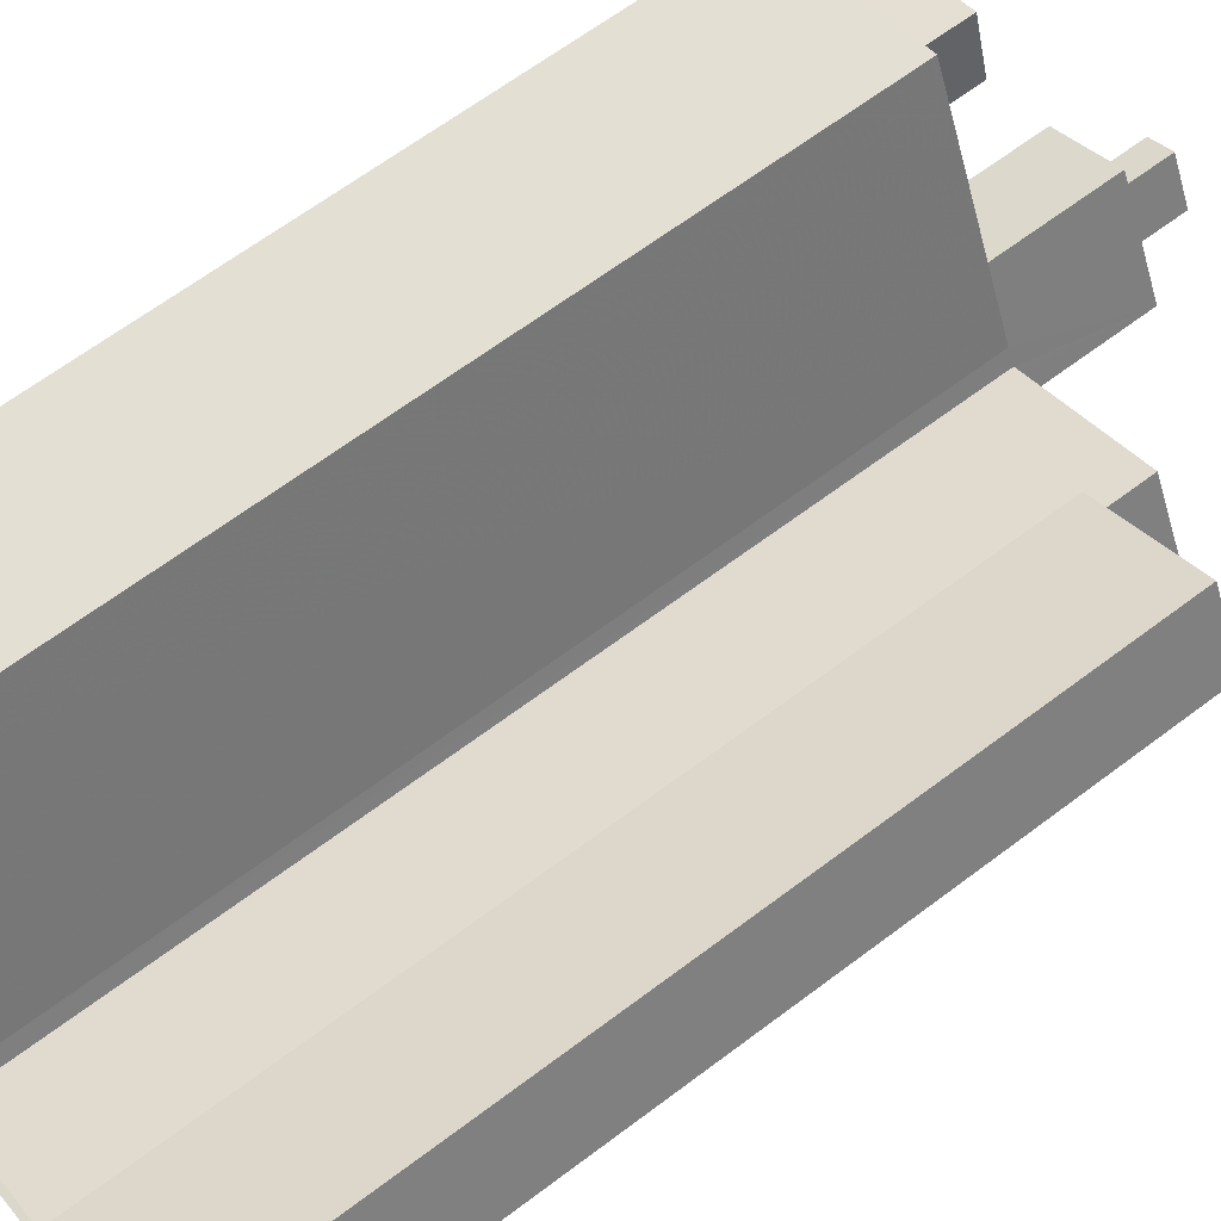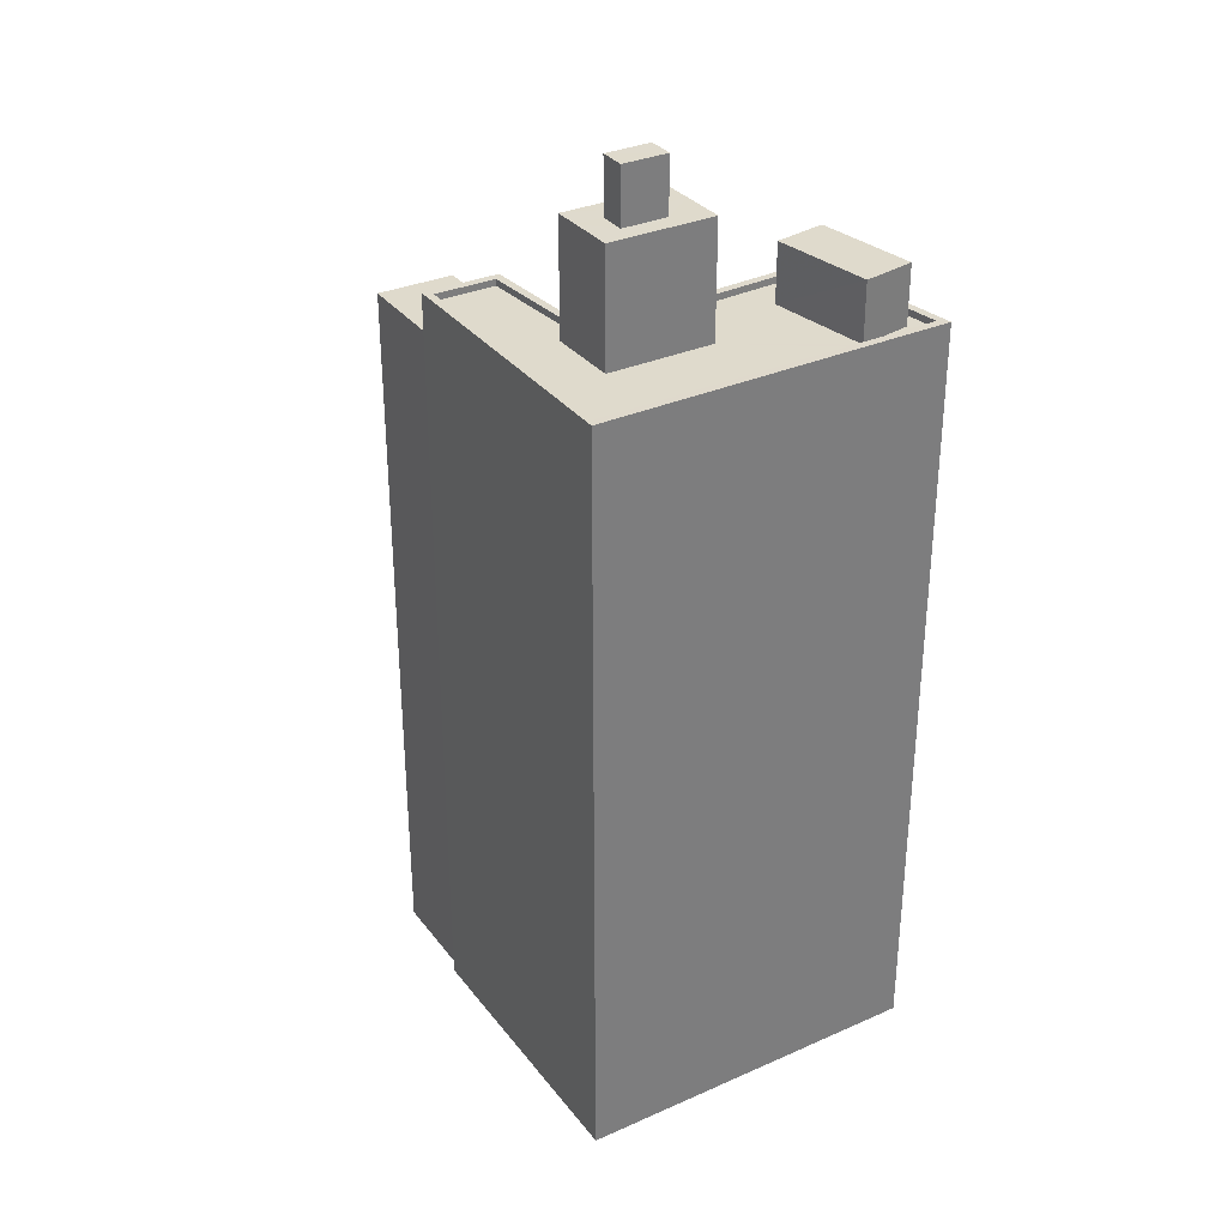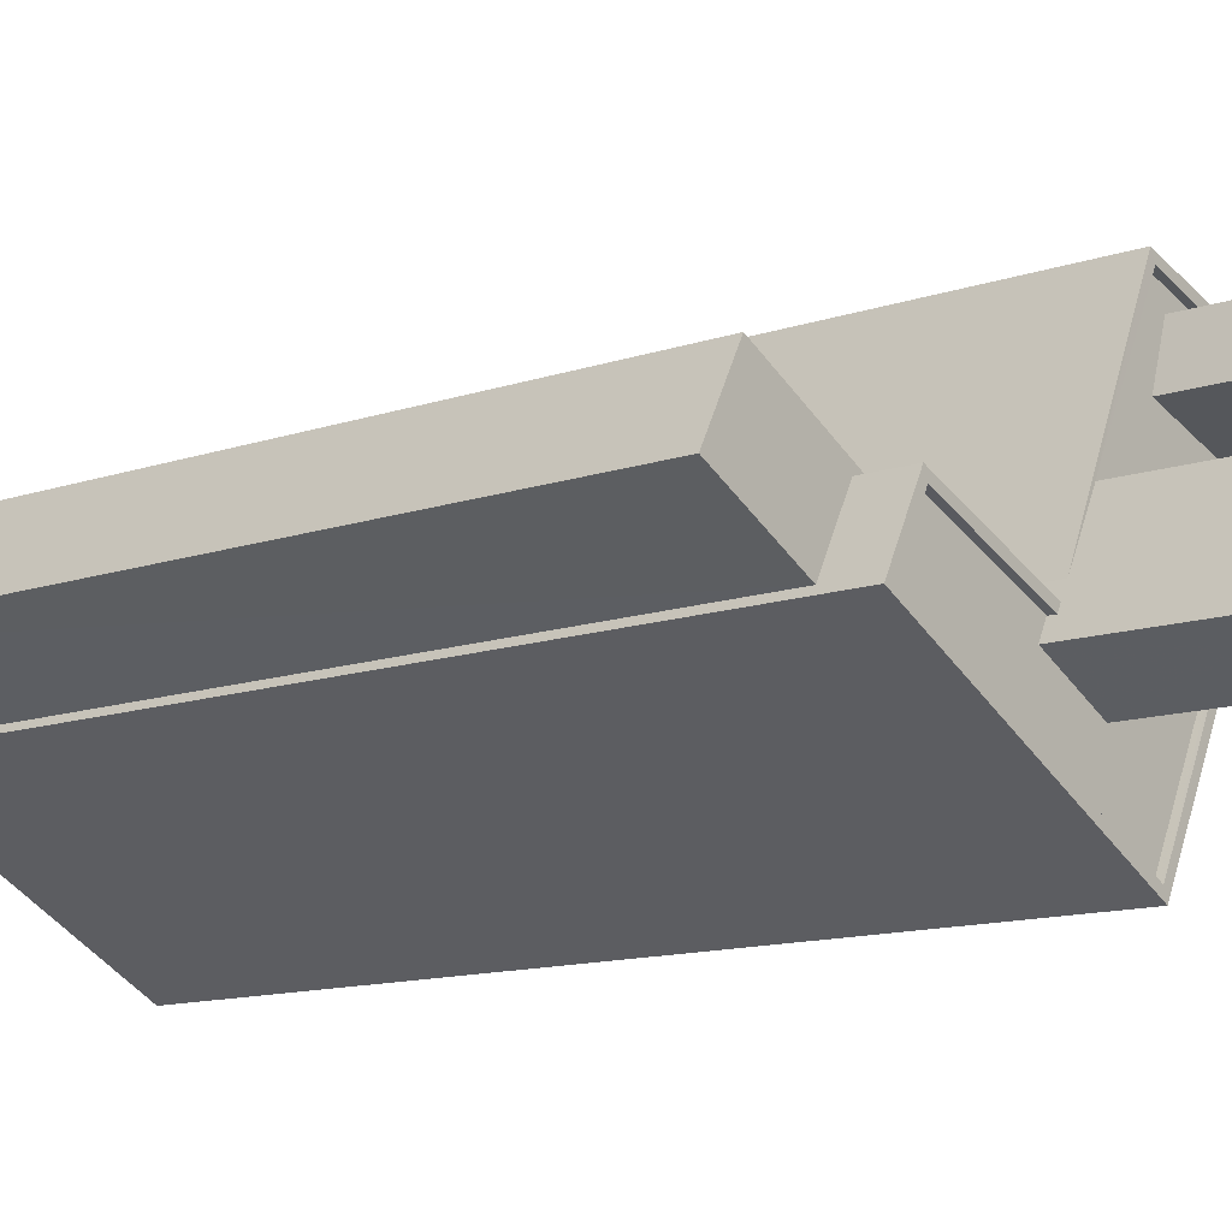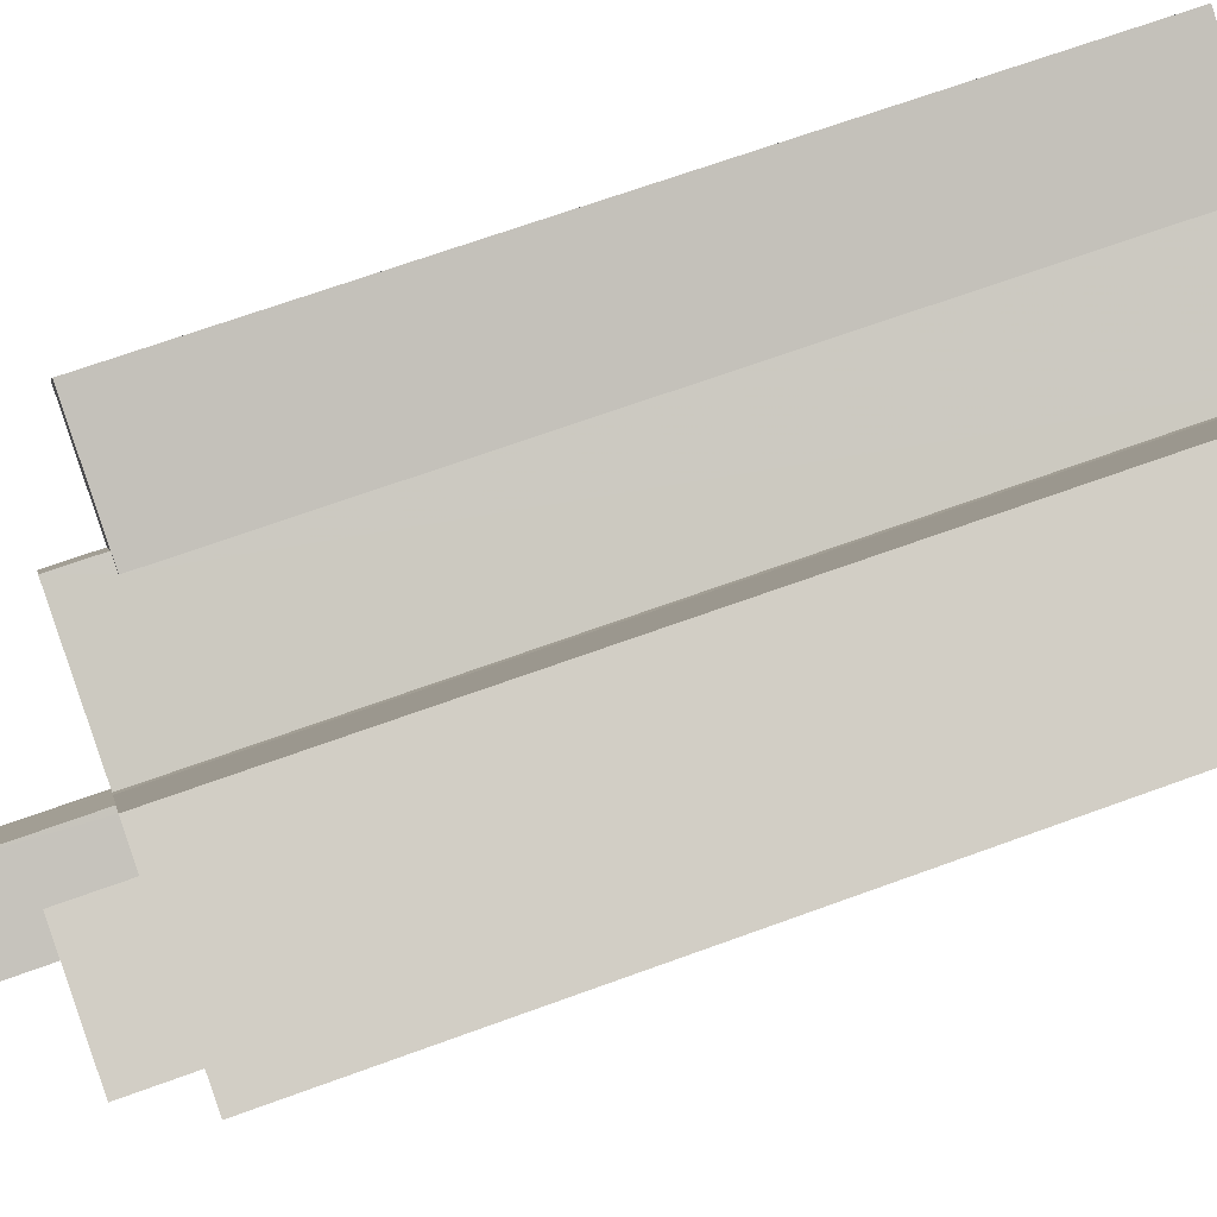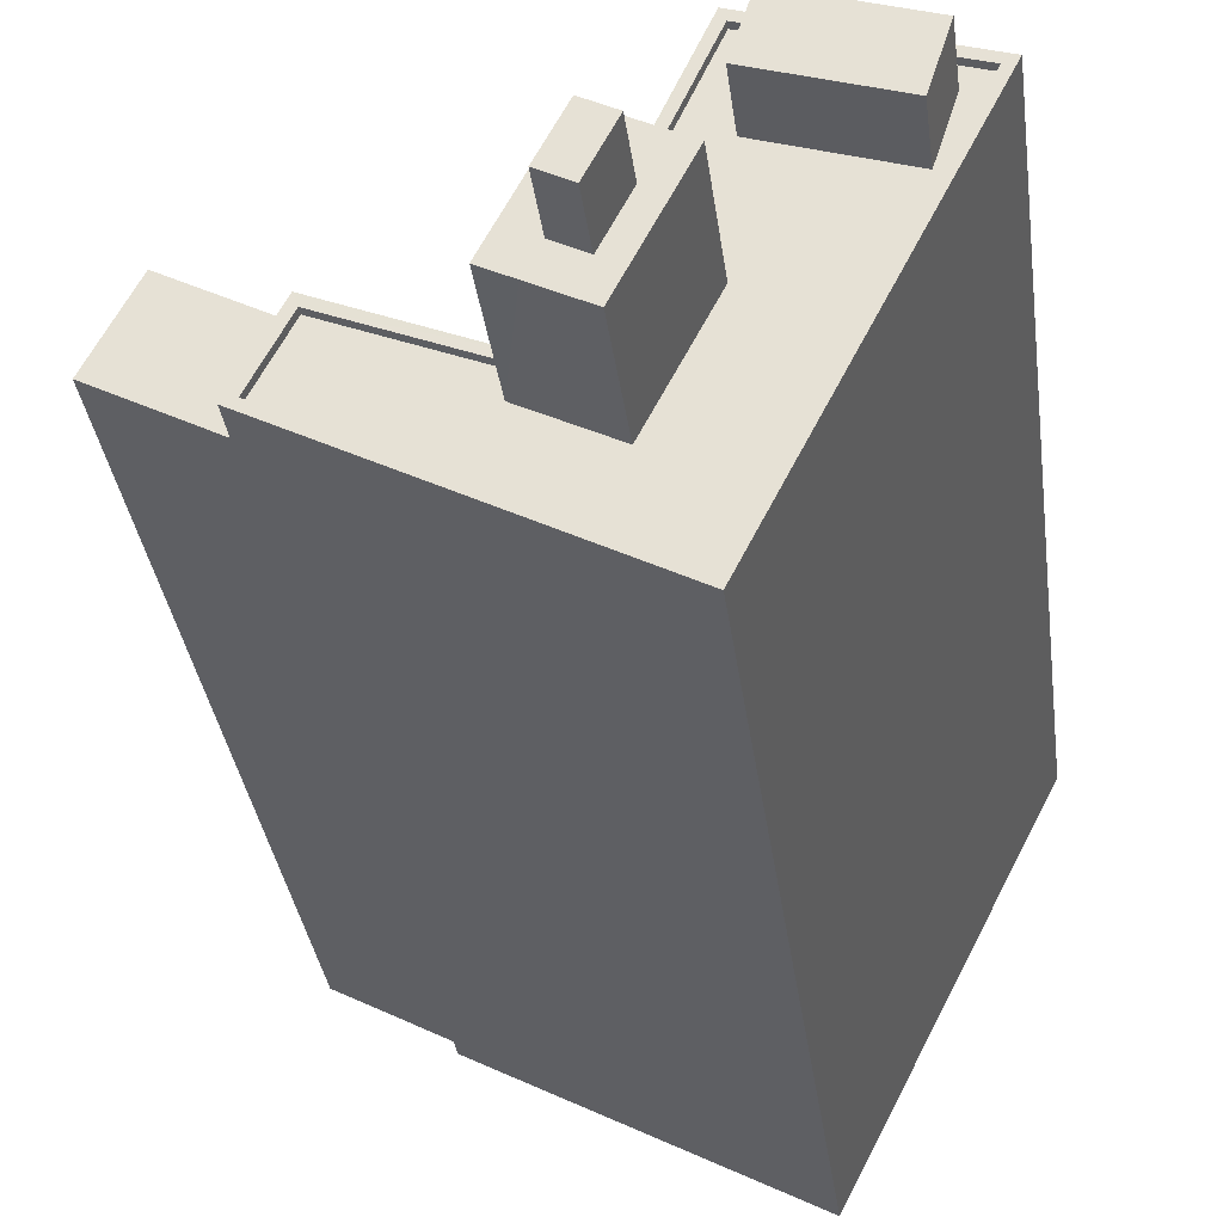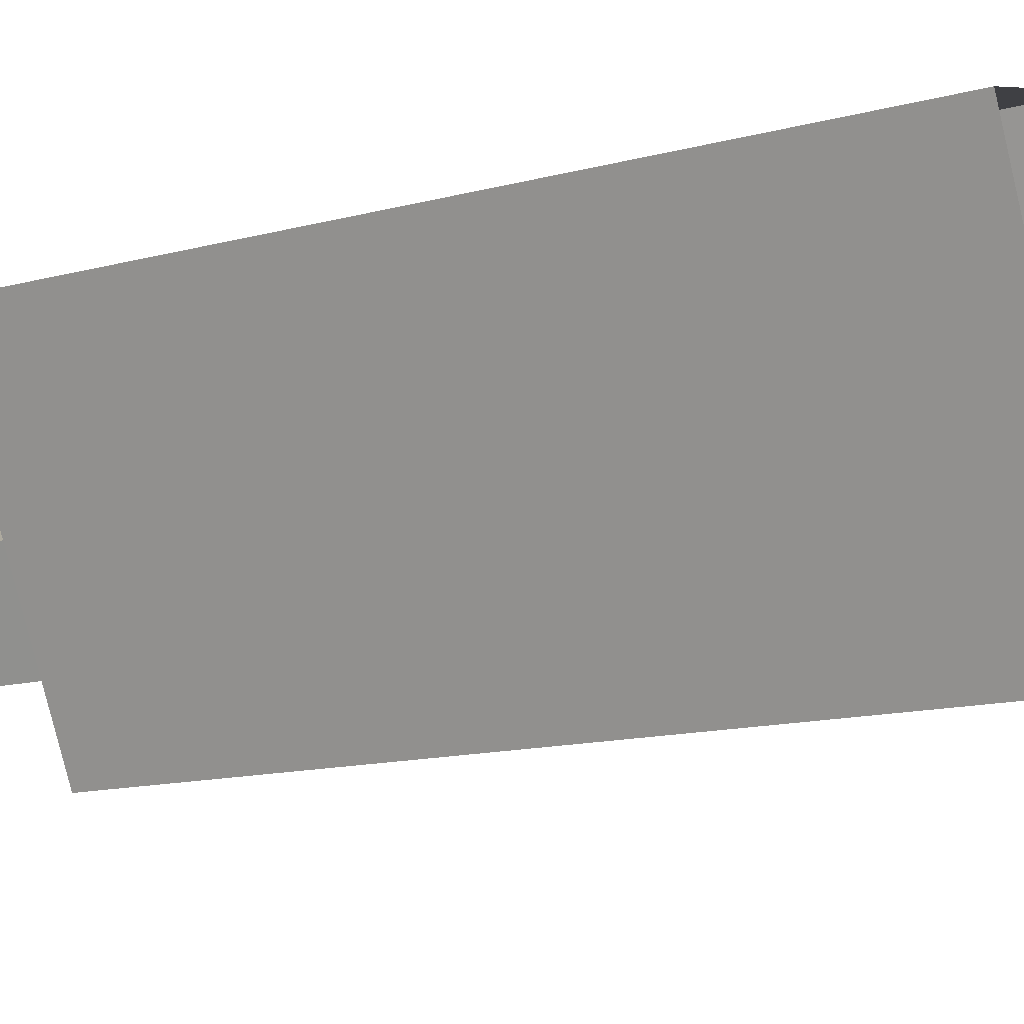
<metadata>
{"format":"obj","ext":"obj","renderer":"f3d","projection":"perspective","resolution":1024,"background":"white","views":[{"elev":64.7,"azim":-127.3,"up":"+Y"},{"elev":32.5,"azim":31.4,"up":"+Z"},{"elev":-12.1,"azim":-50.5,"up":"+Y"},{"elev":66.5,"azim":69.7,"up":"+Y"},{"elev":-32.0,"azim":7.1,"up":"+Y"},{"elev":-13.5,"azim":121.1,"up":"+Y"}]}
</metadata>
<code>
v -5352 -3.592e+04 2.655
v -5362 -3.591e+04 2.658
v -5356 -3.591e+04 2.658
v -5346 -3.591e+04 2.659
v -5356 -3.591e+04 2.658
v -5352 -3.591e+04 2.661
v -5362 -3.591e+04 2.658
v -5365 -3.591e+04 2.659
v -5364 -3.591e+04 2.66
v -5360 -3.591e+04 2.659
v -5360 -3.591e+04 2.659
v -5355 -3.591e+04 37.96
v -5353 -3.591e+04 37.96
v -5354 -3.591e+04 37.96
v -5354 -3.591e+04 37.96
v -5355 -3.591e+04 35.89
v -5356 -3.591e+04 35.89
v -5354 -3.591e+04 35.89
v -5354 -3.591e+04 35.89
v -5356 -3.592e+04 35.89
v -5355 -3.591e+04 35.89
v -5353 -3.591e+04 35.89
v -5352 -3.591e+04 35.89
v -5354 -3.592e+04 35.89
v -5354 -3.591e+04 35.89
v -5361 -3.591e+04 31.55
v -5362 -3.591e+04 31.55
v -5356 -3.591e+04 31.55
v -5354 -3.591e+04 31.55
v -5352 -3.591e+04 31.55
v -5353 -3.591e+04 31.55
v -5352 -3.592e+04 31.55
v -5356 -3.591e+04 31.55
v -5352 -3.591e+04 31.55
v -5348 -3.591e+04 31.55
v -5348 -3.591e+04 31.55
v -5354 -3.592e+04 31.55
v -5351 -3.591e+04 31.55
v -5352 -3.591e+04 31.55
v -5347 -3.591e+04 31.55
v -5348 -3.591e+04 31.55
v -5352 -3.592e+04 31.8
v -5346 -3.591e+04 31.8
v -5347 -3.591e+04 31.8
v -5352 -3.591e+04 31.8
v -5362 -3.591e+04 31.8
v -5352 -3.592e+04 31.8
v -5361 -3.591e+04 31.8
v -5362 -3.591e+04 31.8
v -5355 -3.591e+04 31.8
v -5356 -3.591e+04 31.8
v -5356 -3.591e+04 31.8
v -5361 -3.591e+04 31.8
v -5356 -3.591e+04 31.8
v -5354 -3.591e+04 31.8
v -5352 -3.591e+04 31.8
v -5360 -3.591e+04 30.15
v -5360 -3.591e+04 30.15
v -5361 -3.591e+04 30.15
v -5362 -3.591e+04 30.15
v -5365 -3.591e+04 30.15
v -5364 -3.591e+04 30.15
v -5348 -3.591e+04 33.78
v -5351 -3.591e+04 33.78
v -5352 -3.591e+04 33.78
v -5348 -3.591e+04 33.78
f 1 2 3
f 4 1 5
f 4 5 6
f 7 8 9
f 2 7 3
f 10 11 9
f 1 3 5
f 3 7 11
f 11 7 9
f 12 13 14
f 12 15 13
f 16 17 18
f 19 16 18
f 17 20 21
f 18 17 21
f 22 23 19
f 23 22 24
f 24 25 20
f 19 18 22
f 20 25 21
f 22 25 24
f 26 27 28
f 29 30 31
f 28 27 32
f 33 26 28
f 34 35 30
f 35 34 36
f 32 36 34
f 29 34 30
f 32 34 37
f 28 32 37
f 38 31 30
f 31 38 39
f 39 38 40
f 36 41 35
f 40 41 36
f 38 41 40
f 42 43 44
f 43 45 44
f 46 42 47
f 48 46 49
f 50 45 51
f 52 48 53
f 53 54 52
f 47 42 44
f 55 56 50
f 46 47 49
f 44 45 56
f 53 48 49
f 56 45 50
f 57 58 59
f 60 59 61
f 61 59 62
f 59 58 62
f 63 64 65
f 63 66 64
f 18 14 13
f 22 18 13
f 22 13 15
f 25 22 15
f 21 15 12
f 21 25 15
f 18 12 14
f 18 21 12
f 33 28 54
f 5 3 52
f 28 17 54
f 51 17 16
f 54 17 52
f 51 16 50
f 5 52 51
f 52 17 51
f 50 16 55
f 55 34 29
f 19 23 34
f 16 19 55
f 55 19 34
f 34 24 37
f 34 23 24
f 17 28 20
f 20 37 24
f 20 28 37
f 59 48 57
f 11 57 3
f 3 57 52
f 57 48 52
f 48 60 46
f 46 60 2
f 48 59 60
f 2 60 7
f 51 45 6
f 5 51 6
f 6 43 4
f 6 45 43
f 4 42 1
f 4 43 42
f 42 2 1
f 42 46 2
f 47 32 27
f 49 47 27
f 49 27 26
f 53 49 26
f 54 53 26
f 33 54 26
f 29 31 55
f 55 31 56
f 31 39 56
f 44 56 39
f 40 44 39
f 40 36 44
f 36 32 47
f 44 36 47
f 61 9 8
f 61 62 9
f 9 58 10
f 9 62 58
f 57 10 58
f 57 11 10
f 60 61 8
f 7 60 8
f 38 65 64
f 38 30 65
f 66 38 64
f 66 41 38
f 63 41 66
f 63 35 41
f 30 35 63
f 65 30 63

</code>
